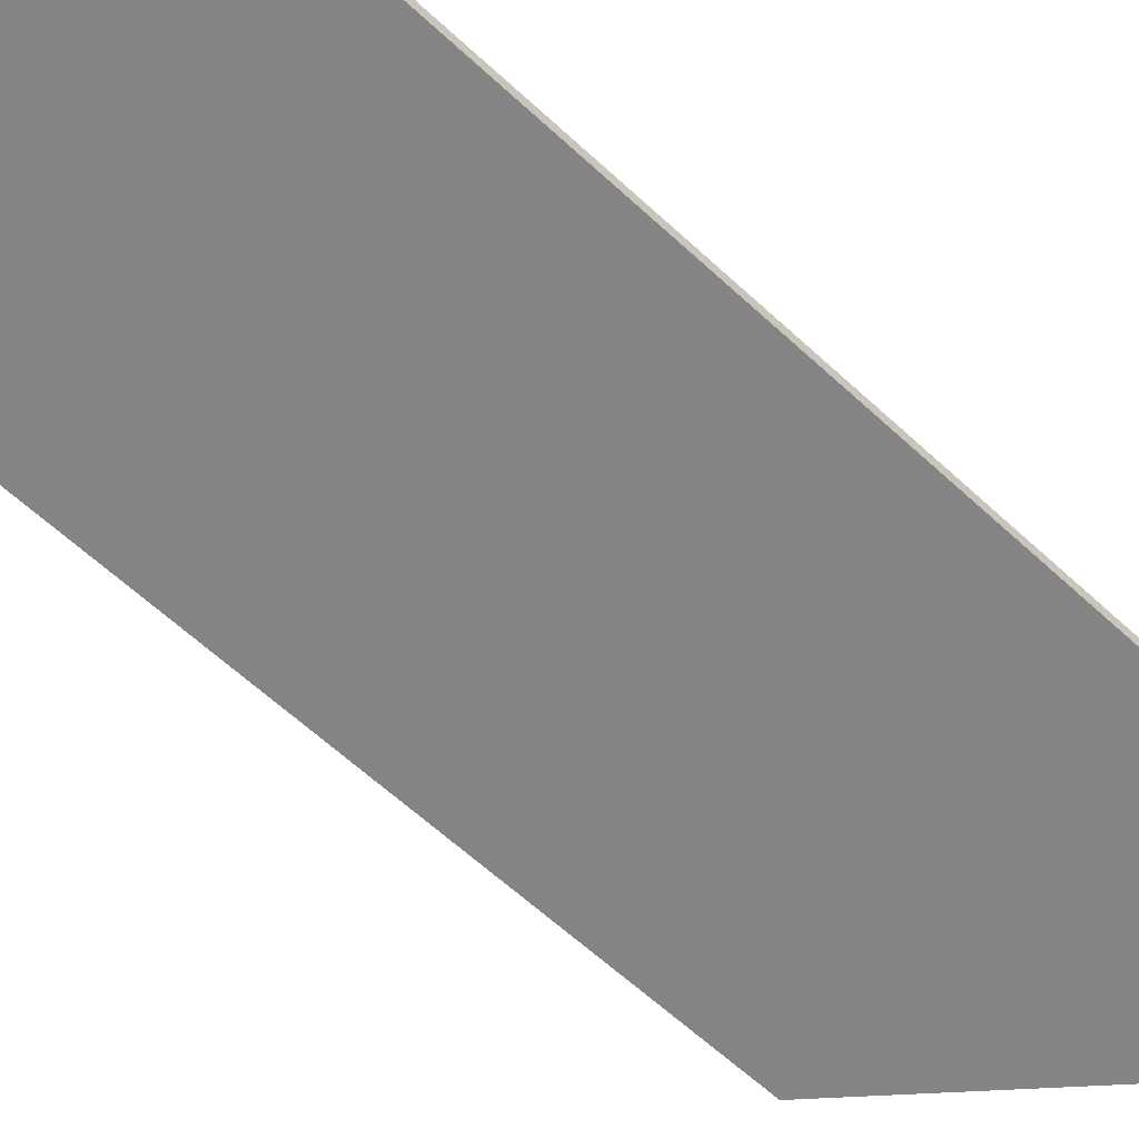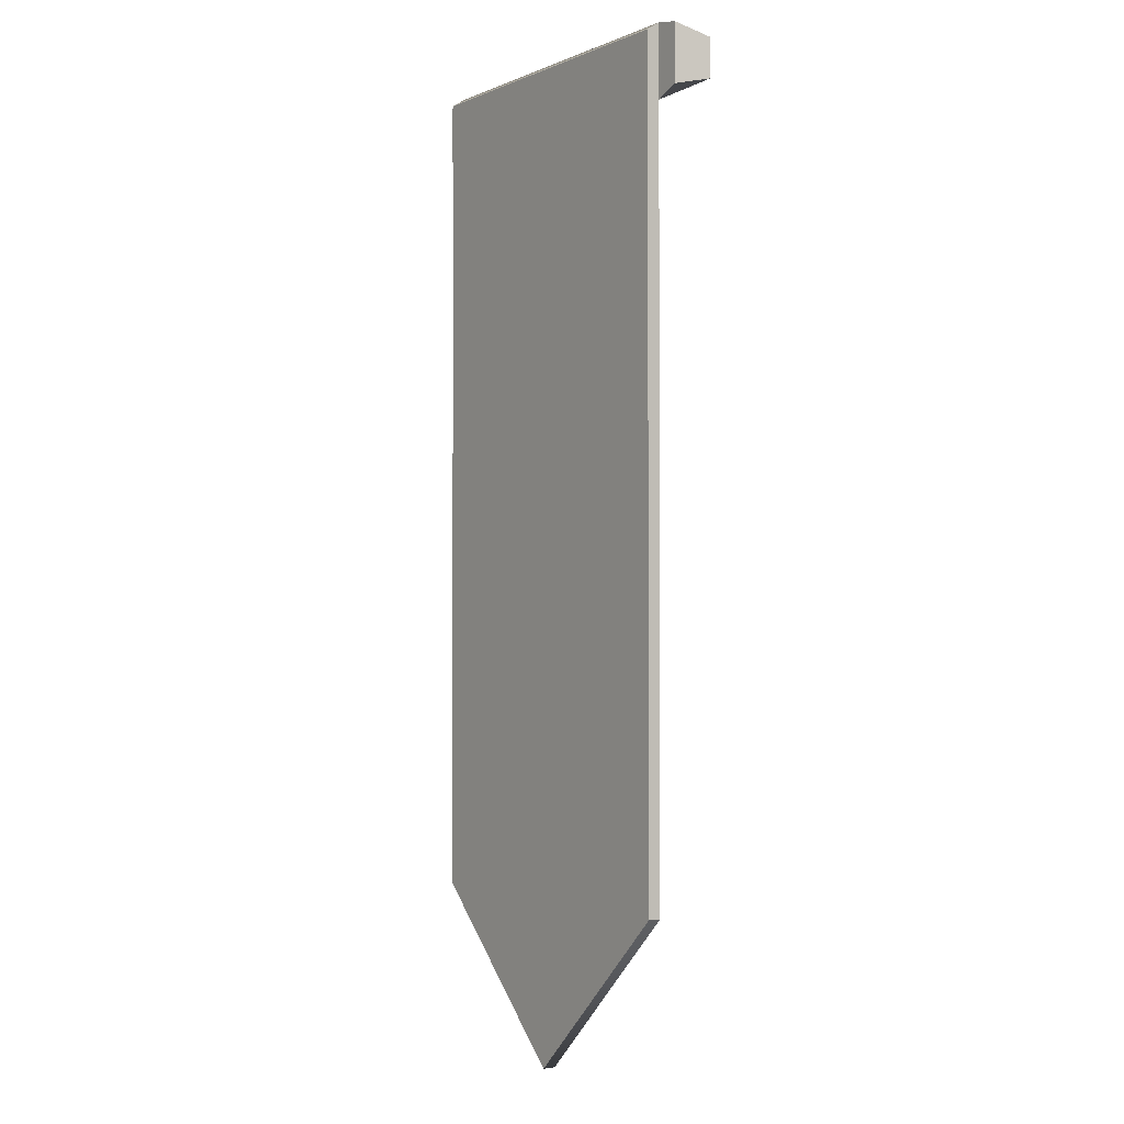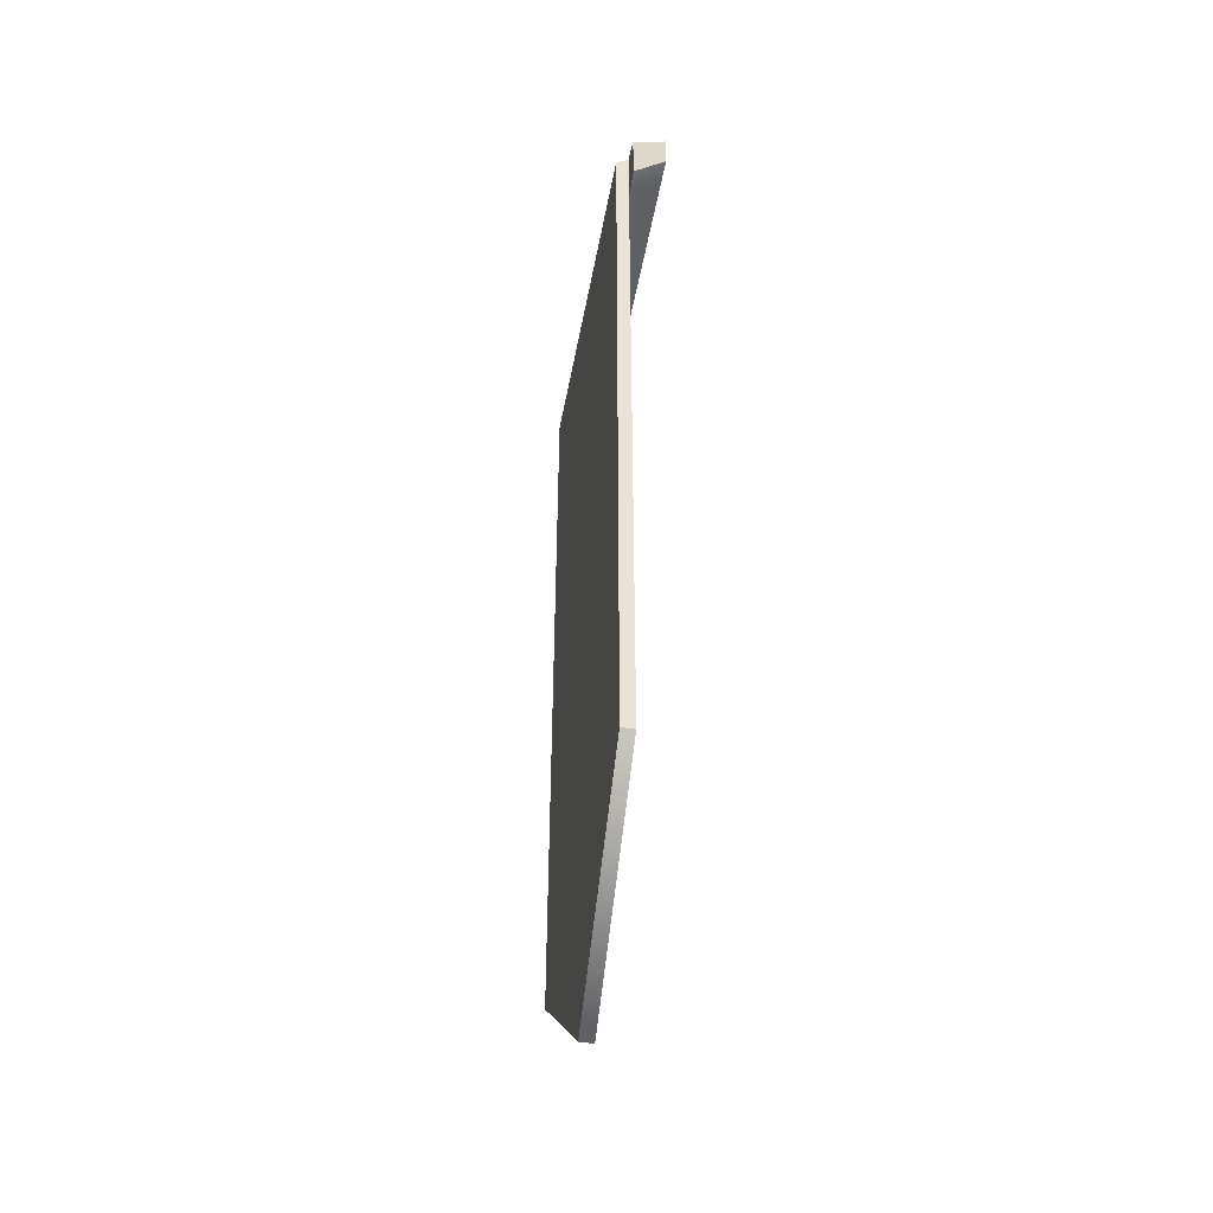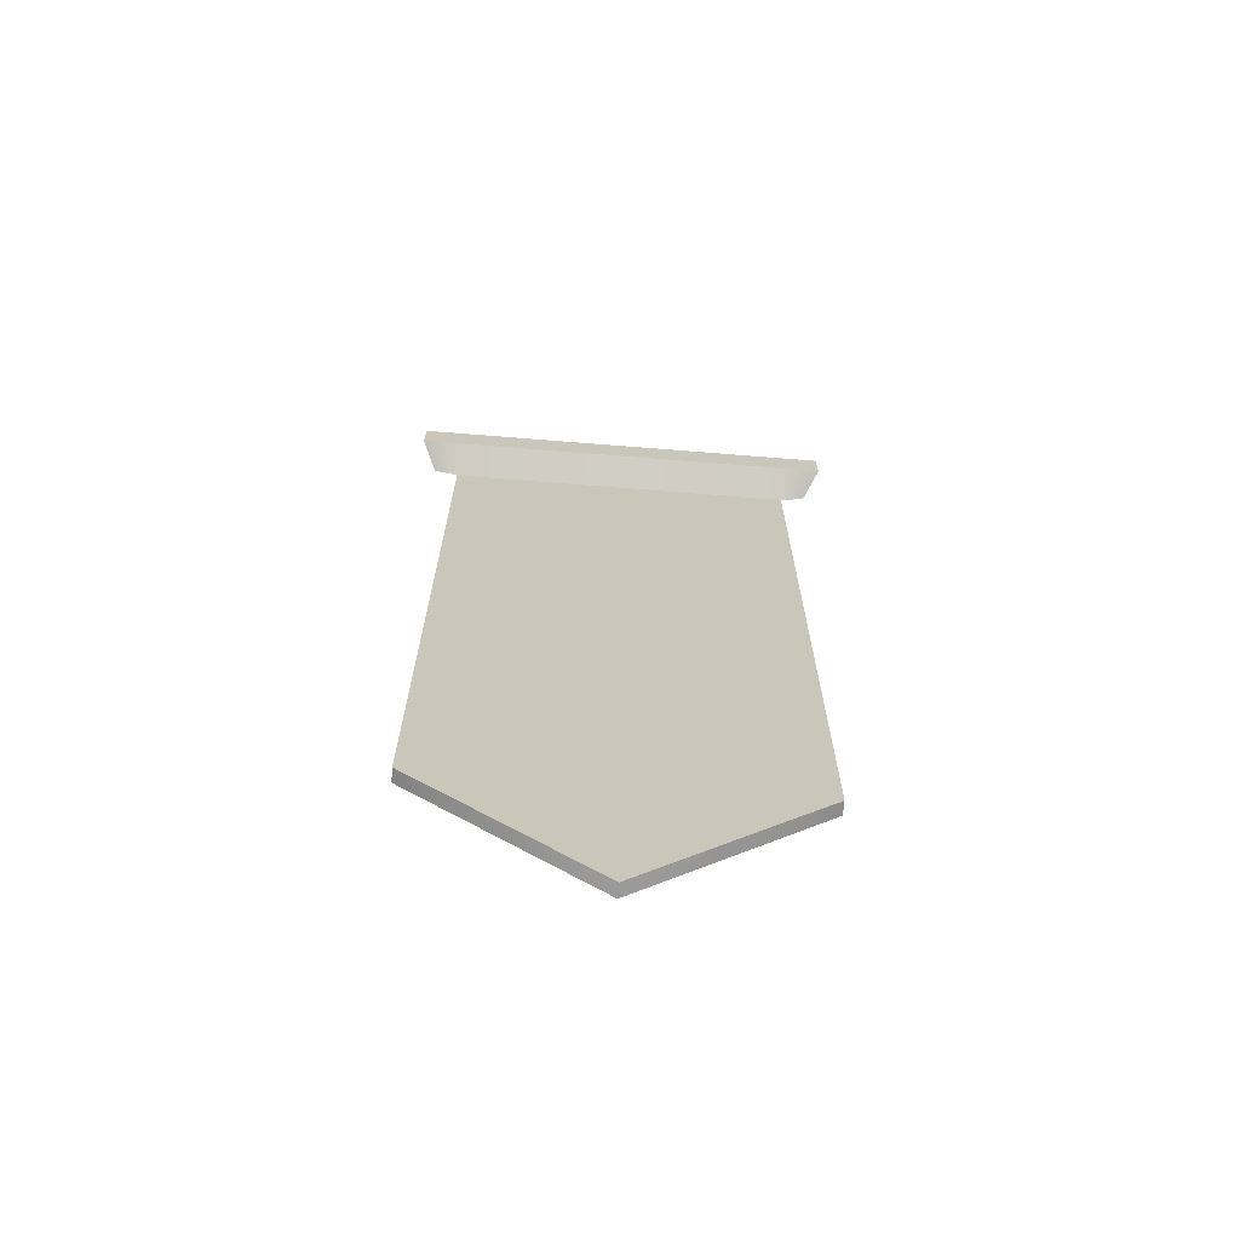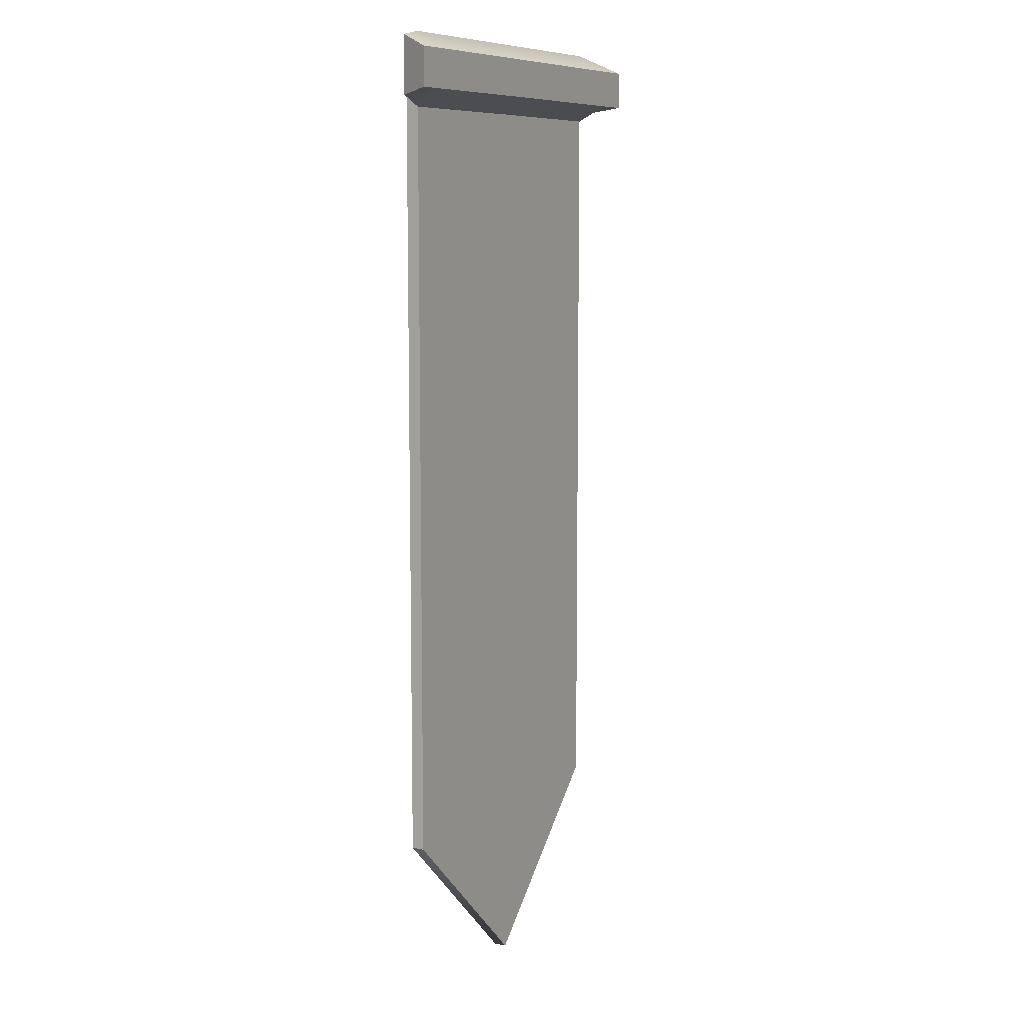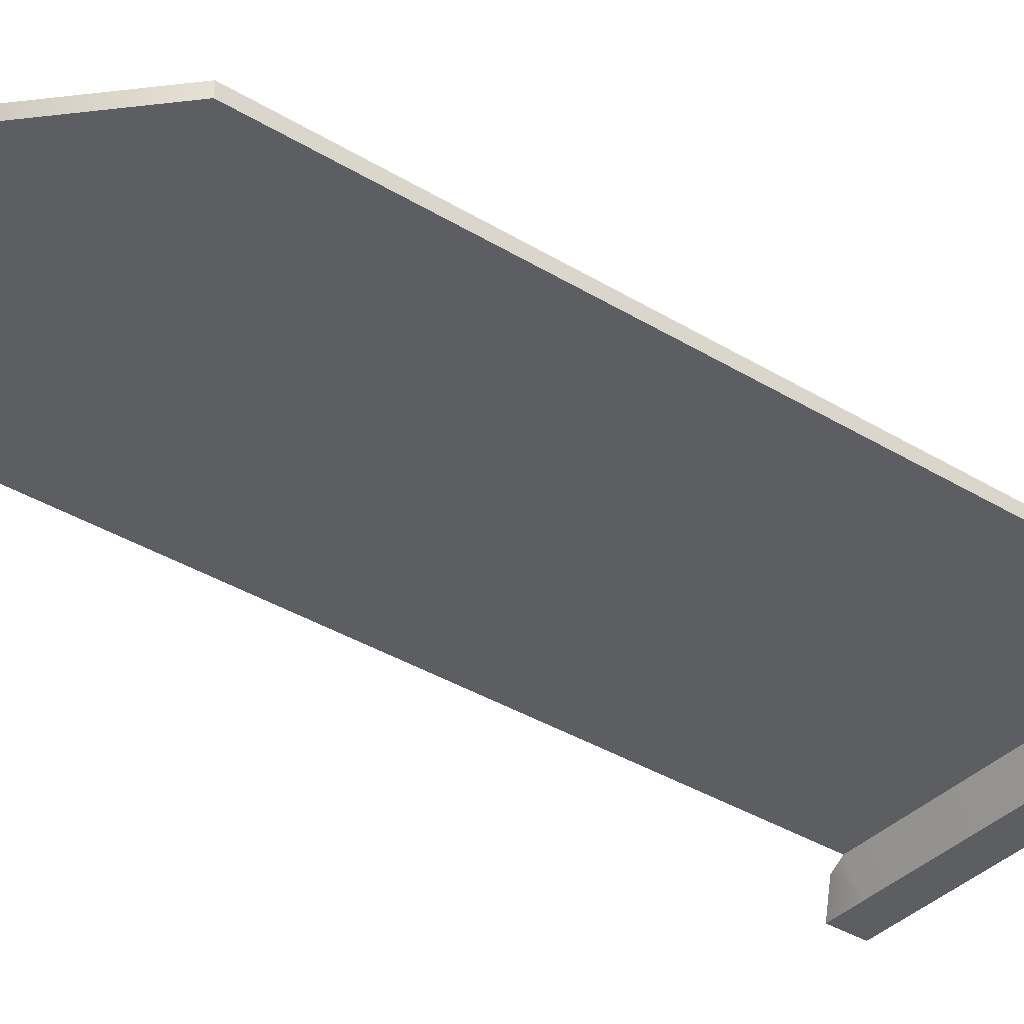
<metadata>
{"format":"obj","ext":"obj","renderer":"f3d","projection":"perspective","resolution":1024,"background":"white","views":[{"elev":-61.5,"azim":-133.4,"up":"+Z"},{"elev":-1.8,"azim":56.0,"up":"+Y"},{"elev":-48.1,"azim":79.6,"up":"+Y"},{"elev":-69.3,"azim":175.4,"up":"+Y"},{"elev":8.8,"azim":119.0,"up":"+Y"},{"elev":-37.4,"azim":52.0,"up":"+Z"}]}
</metadata>
<code>
g default
v -2.648 11.15 0.0983
v 2.648 11.15 0.0983
v -2.648 23.63 0.0983
v 2.648 23.63 0.0983
v -2.648 23.76 -0.0983
v 2.648 23.76 -0.0983
v -2.648 11.15 -0.0983
v 2.648 11.15 -0.0983
v 0 23.63 0.0983
v 0 8.643 0.0983
v 0 8.643 -0.0983
v 0 23.76 -0.0983
v -2.648 22.66 0.0983
v -2.648 22.66 -0.0983
v 0 22.66 -0.0983
v 2.648 22.66 -0.0983
v 2.648 22.66 0.0983
v 0 22.66 0.0983
v -2.648 23.49 -0.5651
v 0 23.49 -0.5651
v 0 22.91 -0.5651
v -2.648 22.9 -0.5651
v 2.648 22.9 -0.5651
v 2.648 23.49 -0.5651
v -3.021 23.69 -0.0983
v -3.021 22.81 -0.0983
v -3.232 23.49 -0.5651
v -3.232 22.9 -0.5651
v 3.021 23.69 -0.0983
v 3.021 22.81 -0.0983
v 3.232 22.9 -0.5651
v 3.232 23.49 -0.5651
g pasted__flag_blue group
f 18 10 2 17
f 12 9 4 6
f 11 15 16 8
f 7 11 10 1
f 2 8 16 17
f 7 1 13 14
f 1 10 18 13
f 14 15 11 7
f 3 9 12 5
f 14 13 3 5
f 19 20 21 22
f 23 21 20 24
f 17 16 6 4
f 9 18 17 4
f 13 18 9 3
f 5 12 20 19
f 15 14 22 21
f 26 25 27 28
f 16 15 21 23
f 12 6 24 20
f 29 30 31 32
f 14 5 25 26
f 5 19 27 25
f 19 22 28 27
f 22 14 26 28
f 6 16 30 29
f 16 23 31 30
f 23 24 32 31
f 24 6 29 32
f 10 11 8 2

</code>
